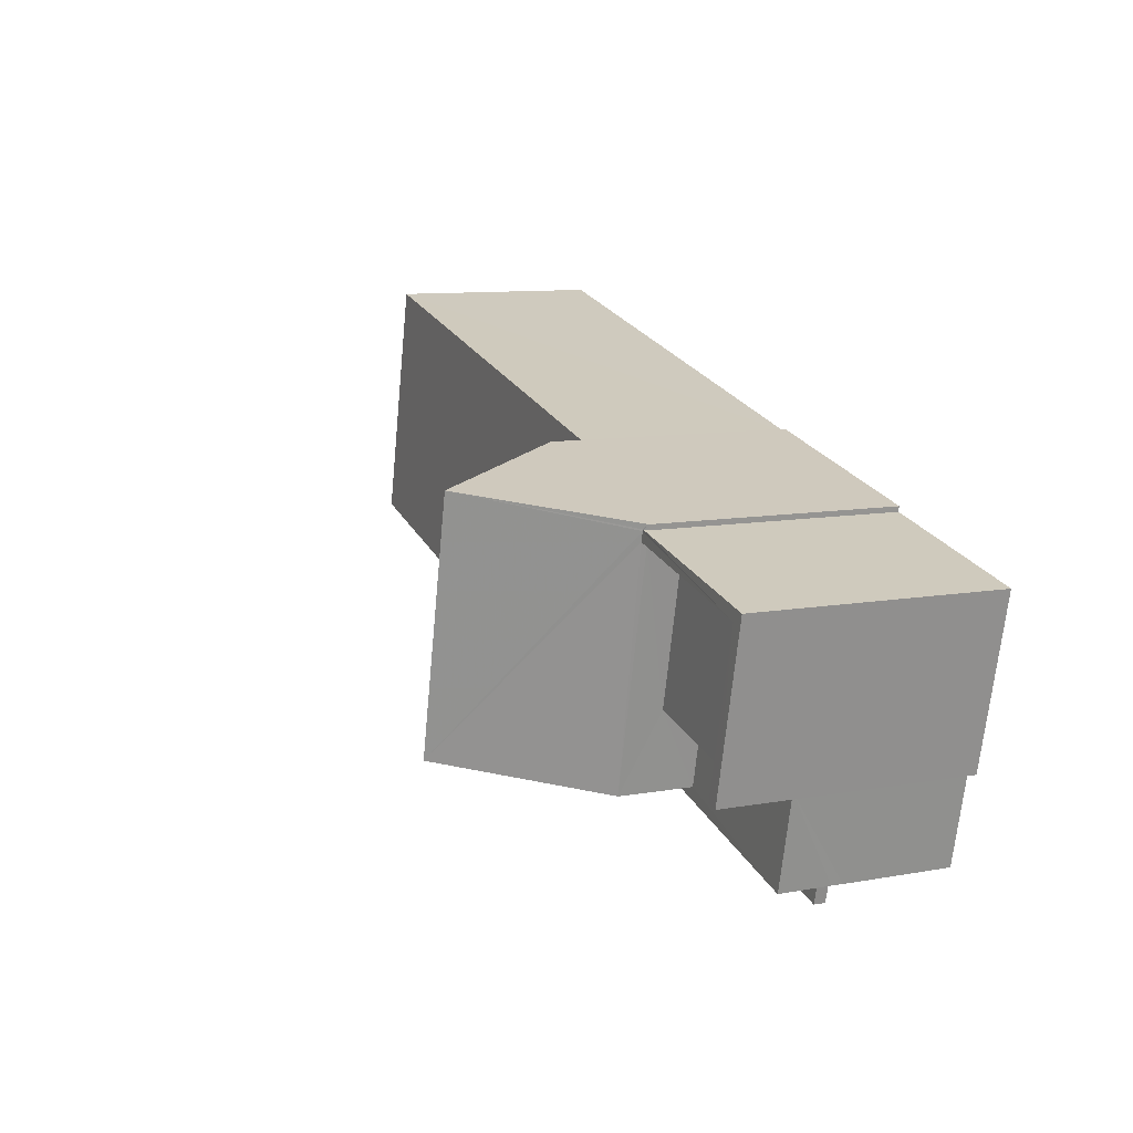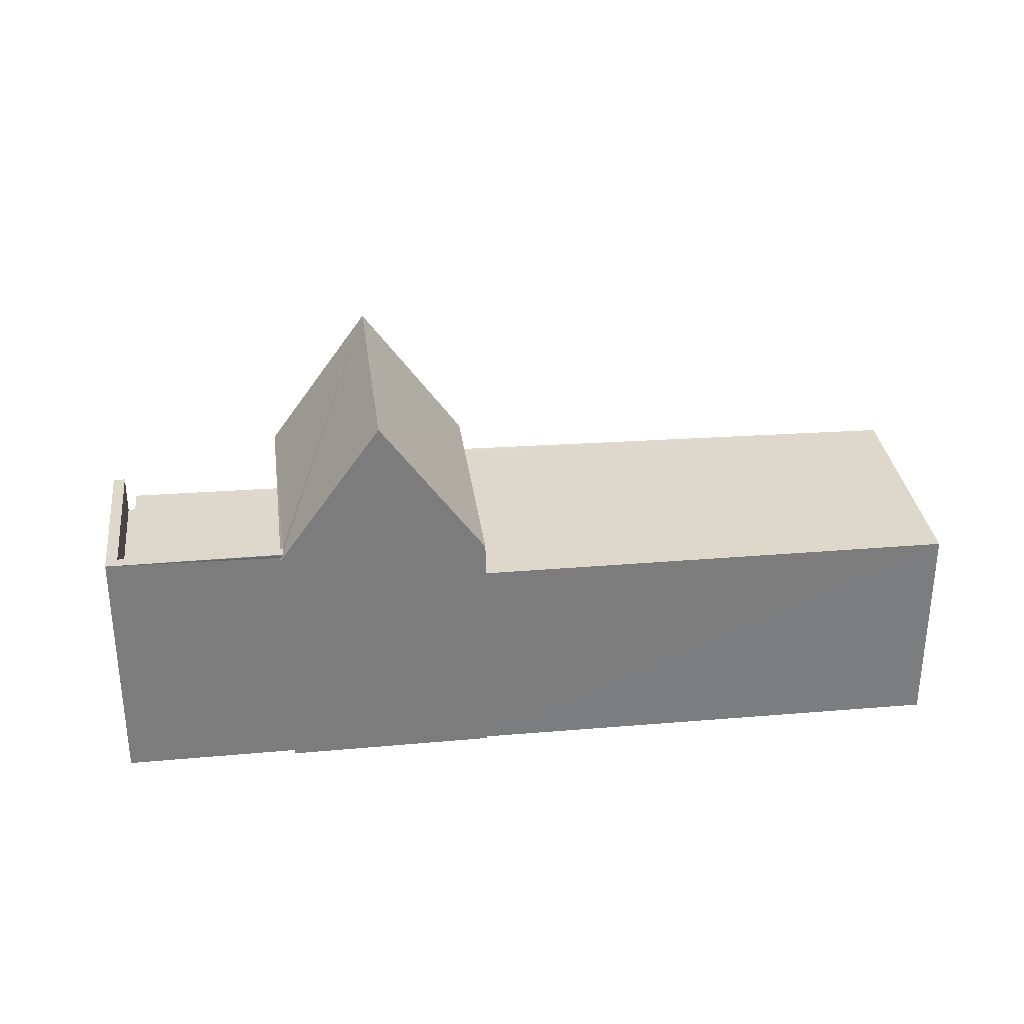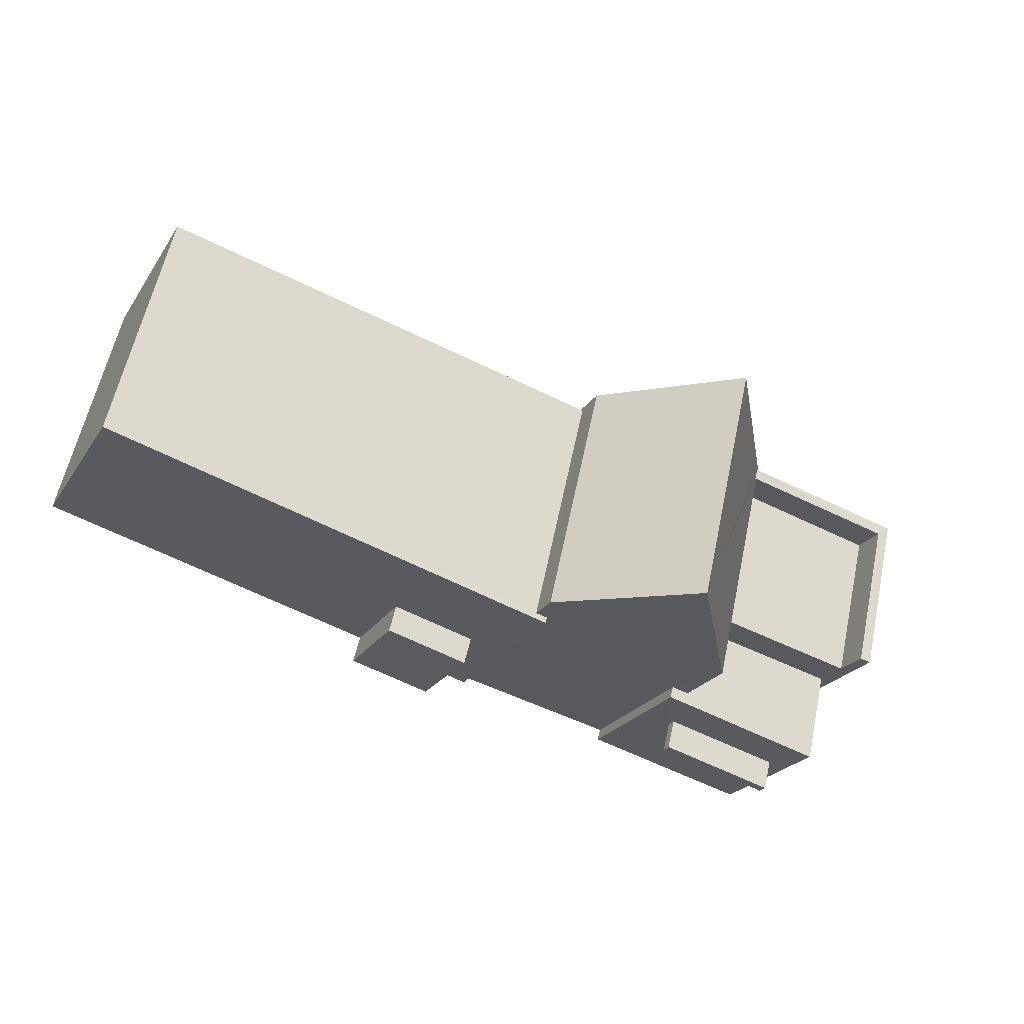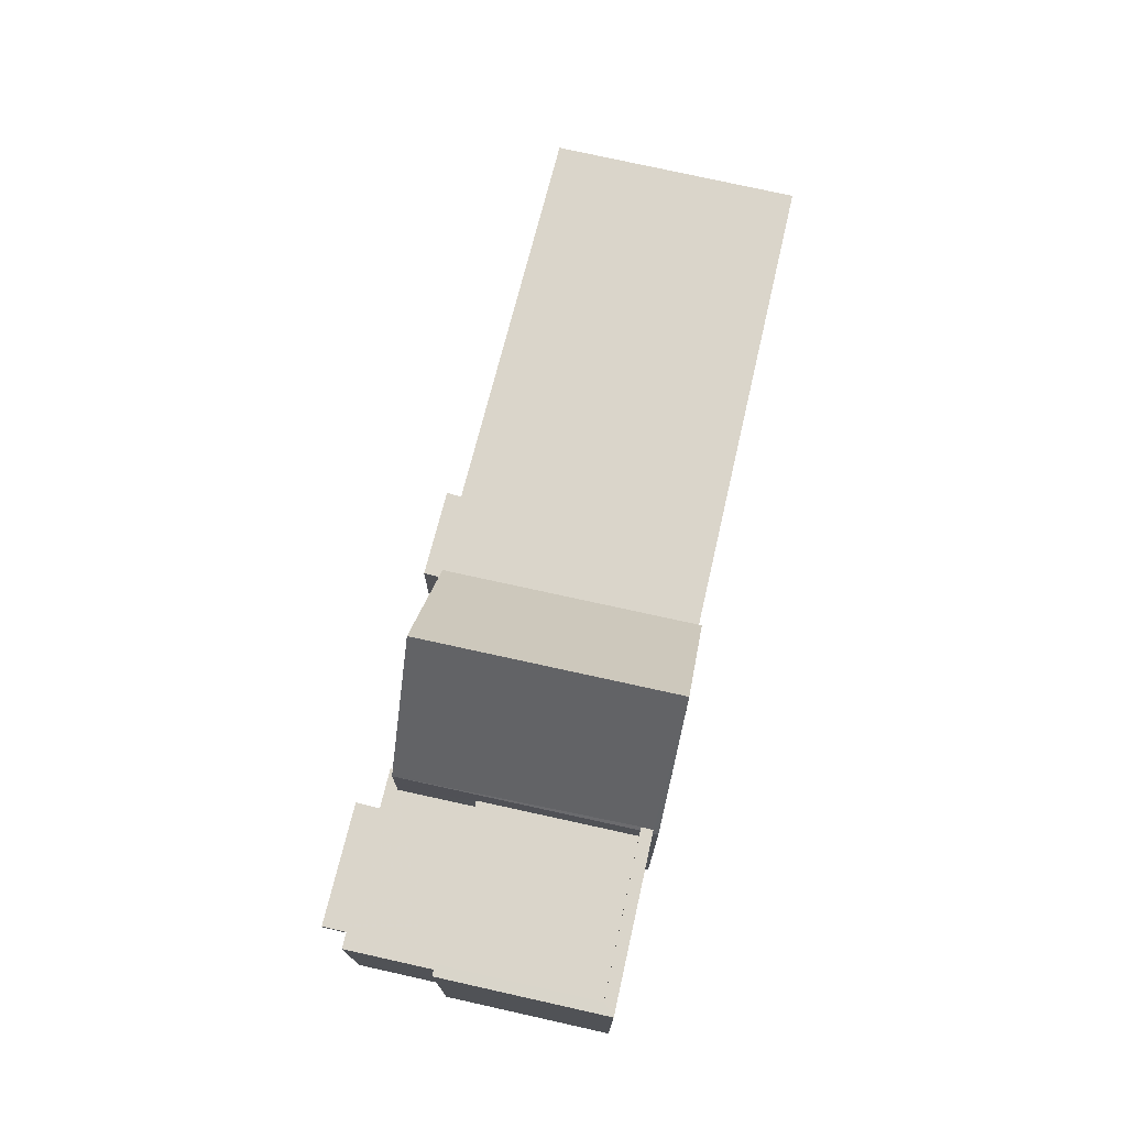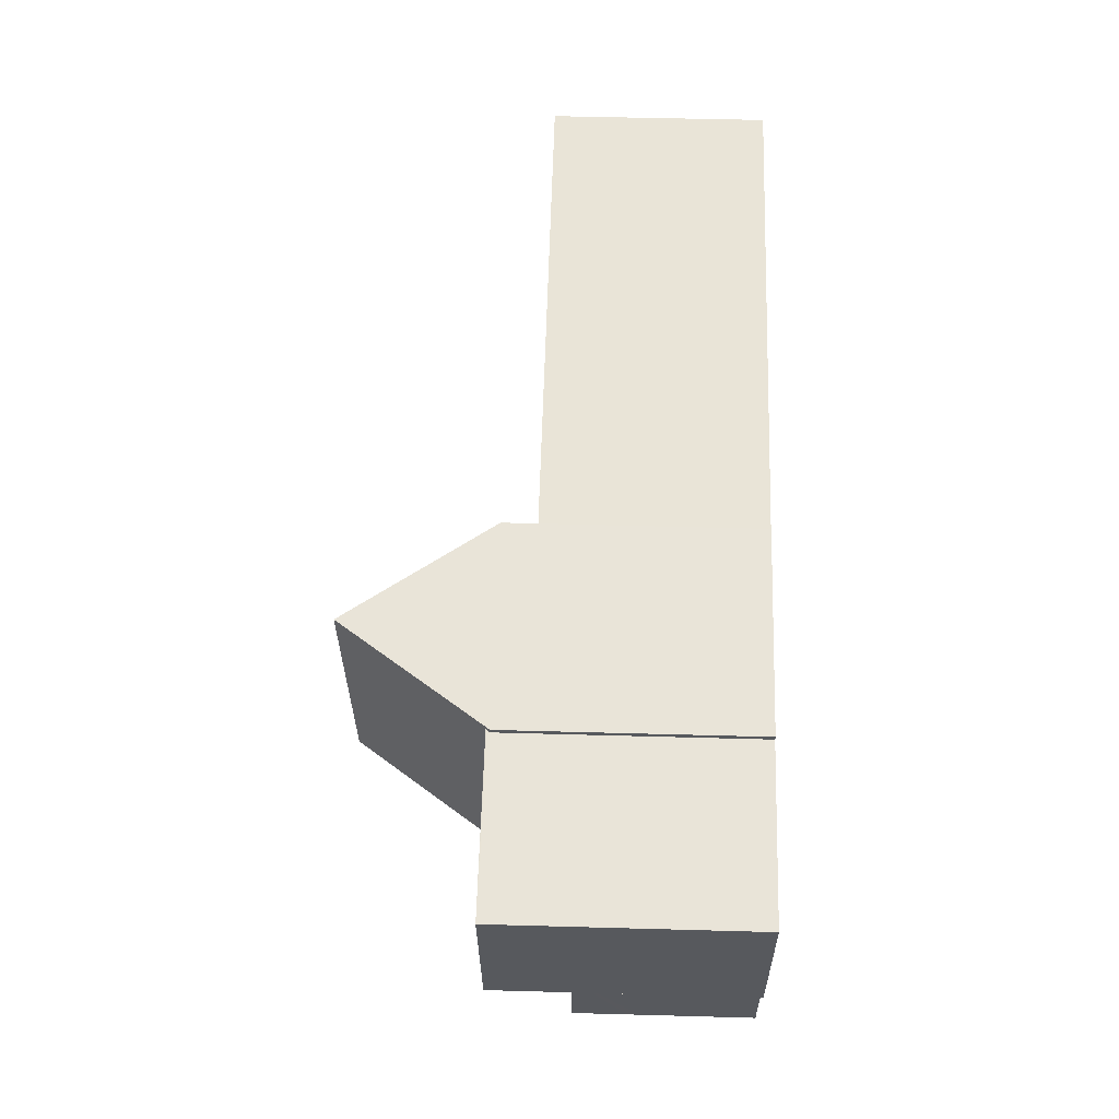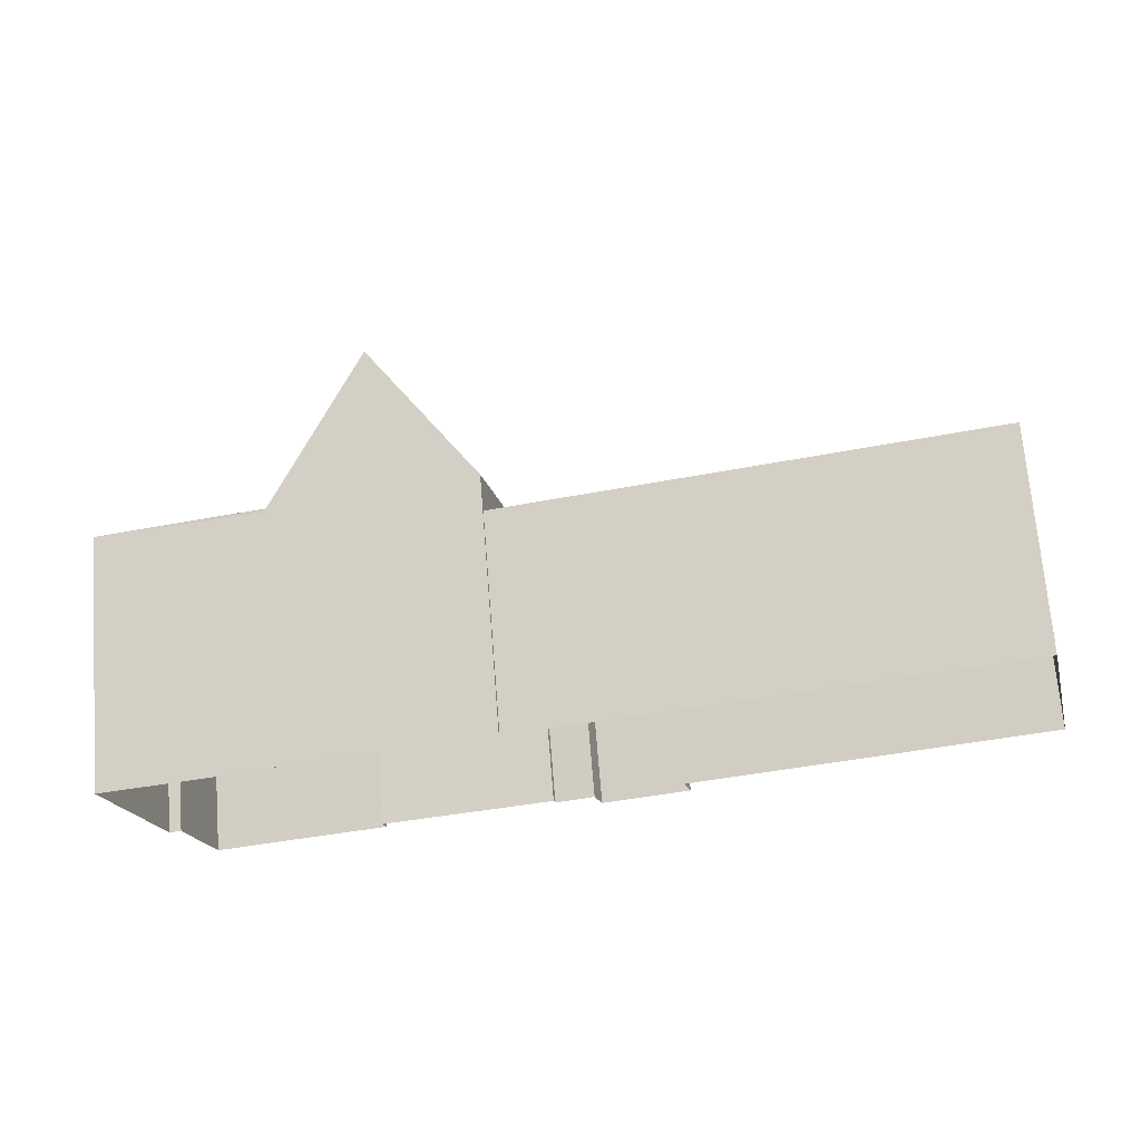
<metadata>
{"format":"obj","ext":"obj","renderer":"f3d","projection":"perspective","resolution":1024,"background":"white","views":[{"elev":10.2,"azim":65.6,"up":"+Y"},{"elev":31.5,"azim":159.6,"up":"+Z"},{"elev":-23.6,"azim":-25.1,"up":"+Y"},{"elev":74.2,"azim":89.3,"up":"+Z"},{"elev":47.3,"azim":91.8,"up":"+Y"},{"elev":70.1,"azim":175.4,"up":"+Y"}]}
</metadata>
<code>
v -8.82e+04 -9.868e+04 10.11
v -8.821e+04 -9.867e+04 10.11
v -8.82e+04 -9.867e+04 10.11
v -8.82e+04 -9.868e+04 10.11
v -8.819e+04 -9.868e+04 10.11
v -8.819e+04 -9.867e+04 10.11
v -8.819e+04 -9.867e+04 10.11
v -8.819e+04 -9.867e+04 10.11
v -8.819e+04 -9.867e+04 10.11
v -8.818e+04 -9.867e+04 10.12
v -8.818e+04 -9.868e+04 10.11
v -8.818e+04 -9.868e+04 10.11
v -8.819e+04 -9.868e+04 10.11
v -8.818e+04 -9.868e+04 10.11
v -8.819e+04 -9.868e+04 10.11
v -8.819e+04 -9.868e+04 10.11
v -8.819e+04 -9.868e+04 10.11
v -8.819e+04 -9.868e+04 10.11
v -8.819e+04 -9.868e+04 12.94
v -8.818e+04 -9.868e+04 12.94
v -8.819e+04 -9.868e+04 12.94
v -8.818e+04 -9.868e+04 12.94
v -8.819e+04 -9.868e+04 13.24
v -8.819e+04 -9.868e+04 13.24
v -8.818e+04 -9.868e+04 13.24
v -8.818e+04 -9.868e+04 13.24
v -8.819e+04 -9.868e+04 14.59
v -8.819e+04 -9.868e+04 14.59
v -8.819e+04 -9.868e+04 14.59
v -8.819e+04 -9.868e+04 14.59
v -8.818e+04 -9.868e+04 14.59
v -8.818e+04 -9.868e+04 14.59
v -8.819e+04 -9.868e+04 15.63
v -8.818e+04 -9.868e+04 15.63
v -8.818e+04 -9.867e+04 15.63
v -8.819e+04 -9.867e+04 15.63
v -8.819e+04 -9.867e+04 16.63
v -8.819e+04 -9.867e+04 16.63
v -8.818e+04 -9.867e+04 16.63
v -8.818e+04 -9.867e+04 16.63
v -8.819e+04 -9.867e+04 16.63
v -8.818e+04 -9.868e+04 16.63
v -8.818e+04 -9.868e+04 16.63
v -8.819e+04 -9.867e+04 16.53
v -8.819e+04 -9.867e+04 16.53
v -8.819e+04 -9.867e+04 16.61
v -8.819e+04 -9.867e+04 20.27
v -8.819e+04 -9.868e+04 20.27
v -8.819e+04 -9.868e+04 16.53
v -8.819e+04 -9.867e+04 16.53
v -8.819e+04 -9.868e+04 16.53
v -8.819e+04 -9.867e+04 16.53
v -8.82e+04 -9.868e+04 12.91
v -8.82e+04 -9.868e+04 12.91
v -8.819e+04 -9.868e+04 12.91
v -8.819e+04 -9.868e+04 12.91
v -8.819e+04 -9.868e+04 15.64
v -8.819e+04 -9.868e+04 15.64
v -8.819e+04 -9.868e+04 15.64
v -8.821e+04 -9.867e+04 15.64
v -8.819e+04 -9.867e+04 15.64
v -8.82e+04 -9.867e+04 15.64
v -8.818e+04 -9.868e+04 13.24
v -8.818e+04 -9.868e+04 12.94
f 1 2 3
f 4 1 5
f 6 7 8
f 1 3 6
f 9 6 8
f 10 11 9
f 12 11 10
f 13 14 15
f 11 14 13
f 16 17 18
f 5 1 17
f 18 6 13
f 17 1 6
f 13 6 9
f 11 13 9
f 17 6 18
f 19 20 21
f 19 22 20
f 23 24 25
f 26 23 25
f 27 28 29
f 30 29 31
f 31 29 32
f 29 28 32
f 33 34 35
f 36 33 35
f 37 38 39
f 37 39 40
f 38 41 39
f 40 39 42
f 42 39 43
f 44 45 46
f 46 45 37
f 47 48 38
f 45 47 37
f 37 47 38
f 49 48 47
f 49 47 50
f 41 51 52
f 38 48 41
f 41 48 51
f 53 54 55
f 56 53 55
f 57 58 59
f 57 59 60
f 61 62 60
f 59 61 60
f 26 25 20
f 22 26 20
f 20 24 21
f 20 25 24
f 23 21 24
f 23 19 21
f 32 28 23
f 26 63 32
f 22 14 64
f 28 15 19
f 14 19 15
f 26 32 23
f 28 19 23
f 22 19 14
f 27 15 28
f 27 13 15
f 14 11 64
f 63 31 32
f 63 64 31
f 64 11 31
f 26 64 63
f 26 22 64
f 11 12 31
f 33 30 31
f 31 12 42
f 34 42 43
f 33 31 34
f 34 31 42
f 37 40 46
f 44 10 9
f 46 40 44
f 44 40 10
f 42 12 10
f 40 42 10
f 39 52 35
f 35 52 36
f 41 52 39
f 43 35 34
f 43 39 35
f 48 49 51
f 47 45 50
f 45 9 8
f 45 44 9
f 29 51 27
f 18 13 27
f 58 51 49
f 58 49 59
f 18 27 58
f 27 51 58
f 59 49 61
f 6 61 7
f 7 61 50
f 61 49 50
f 50 45 8
f 7 50 8
f 30 33 29
f 29 33 51
f 51 33 52
f 33 36 52
f 56 55 5
f 17 56 5
f 54 4 5
f 55 54 5
f 1 4 54
f 53 1 54
f 17 16 56
f 16 57 56
f 1 53 2
f 53 57 60
f 56 57 53
f 2 53 60
f 60 3 2
f 60 62 3
f 6 62 61
f 6 3 62
f 18 57 16
f 18 58 57

</code>
